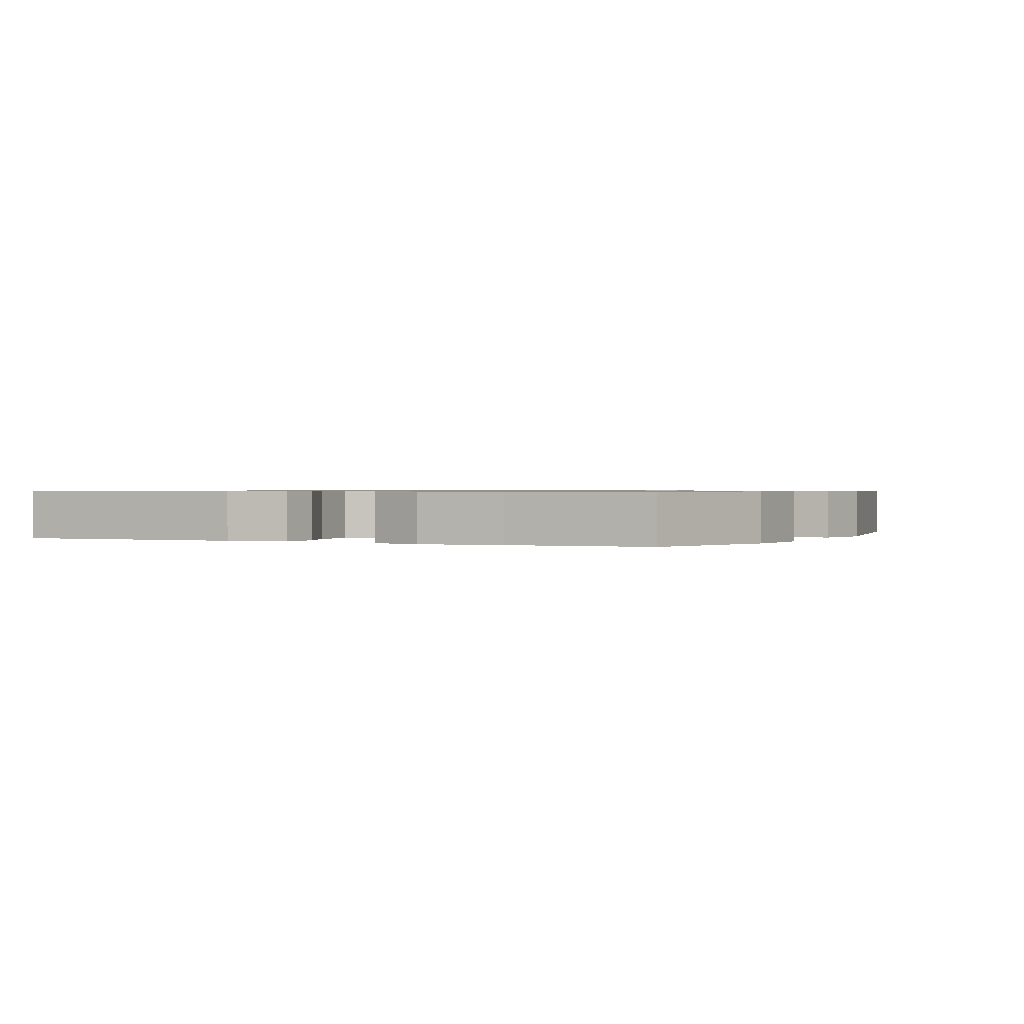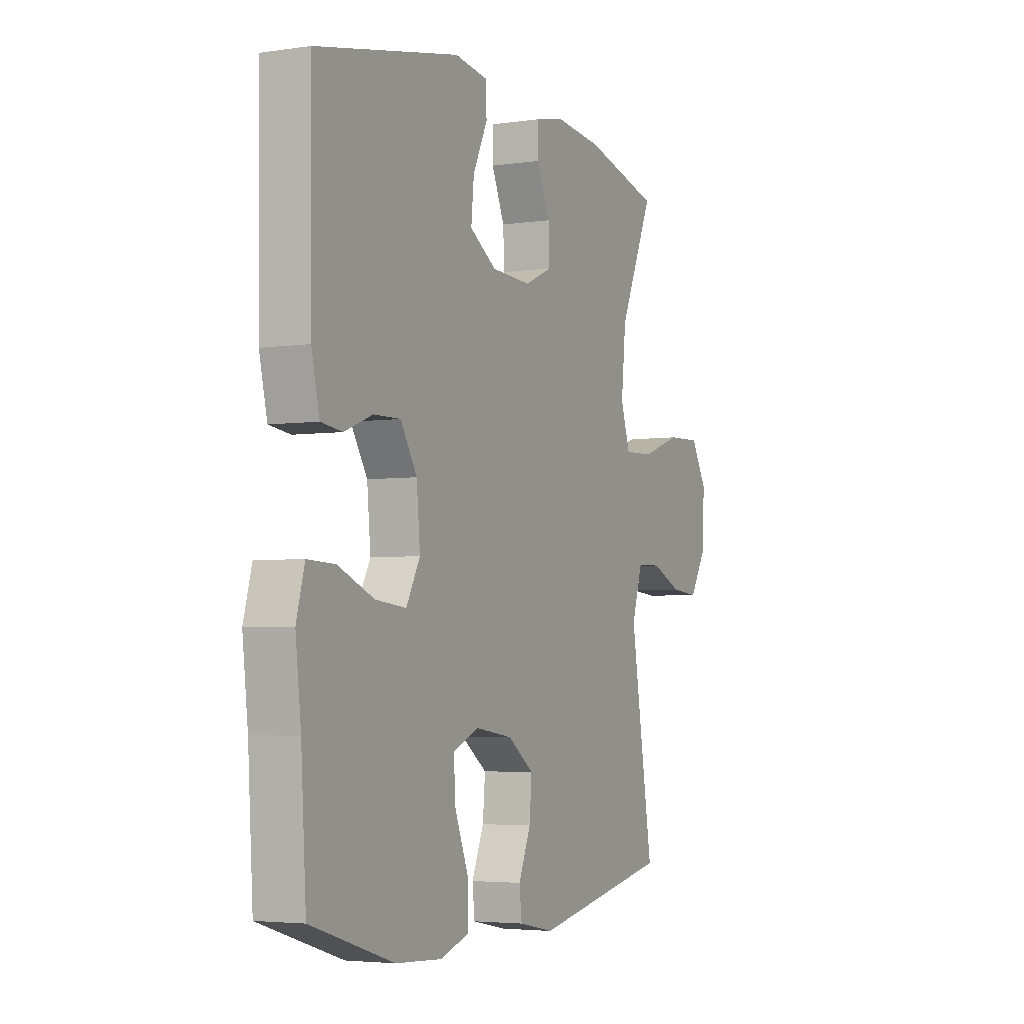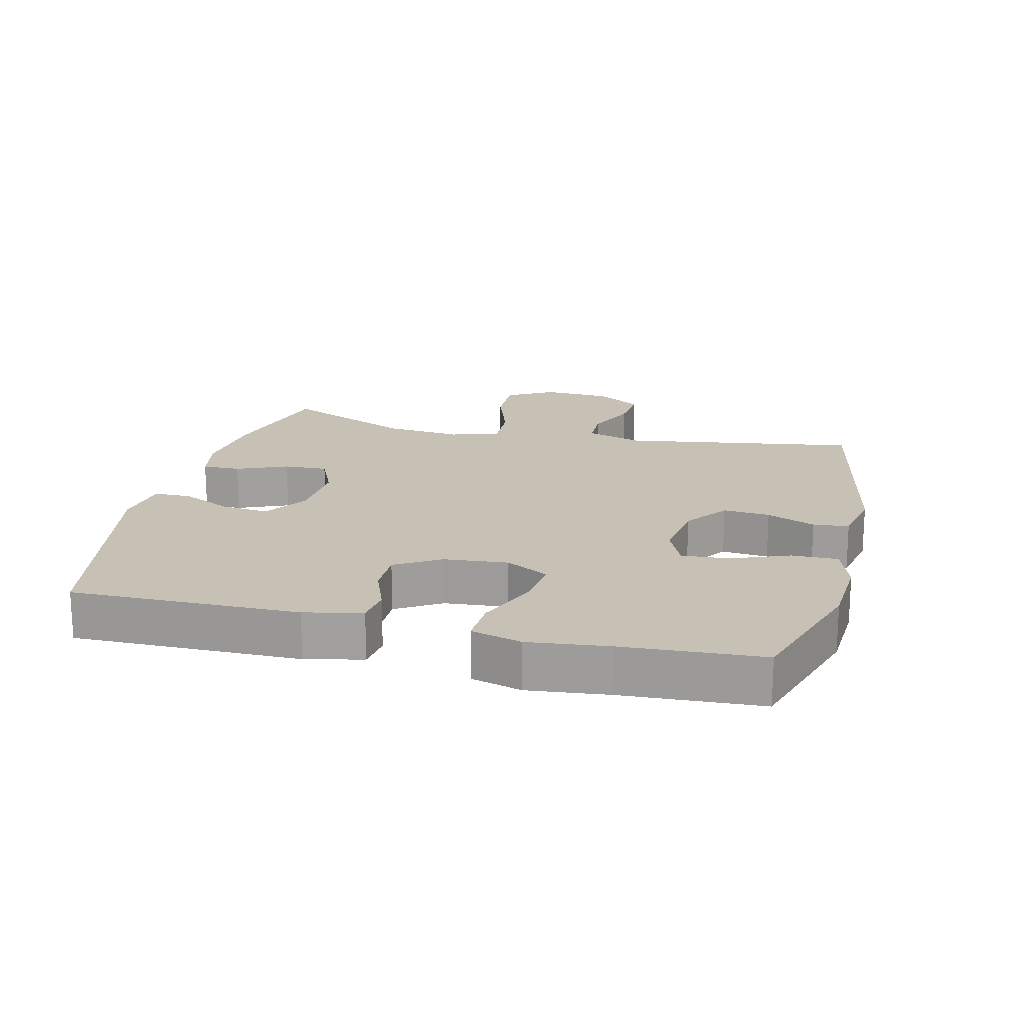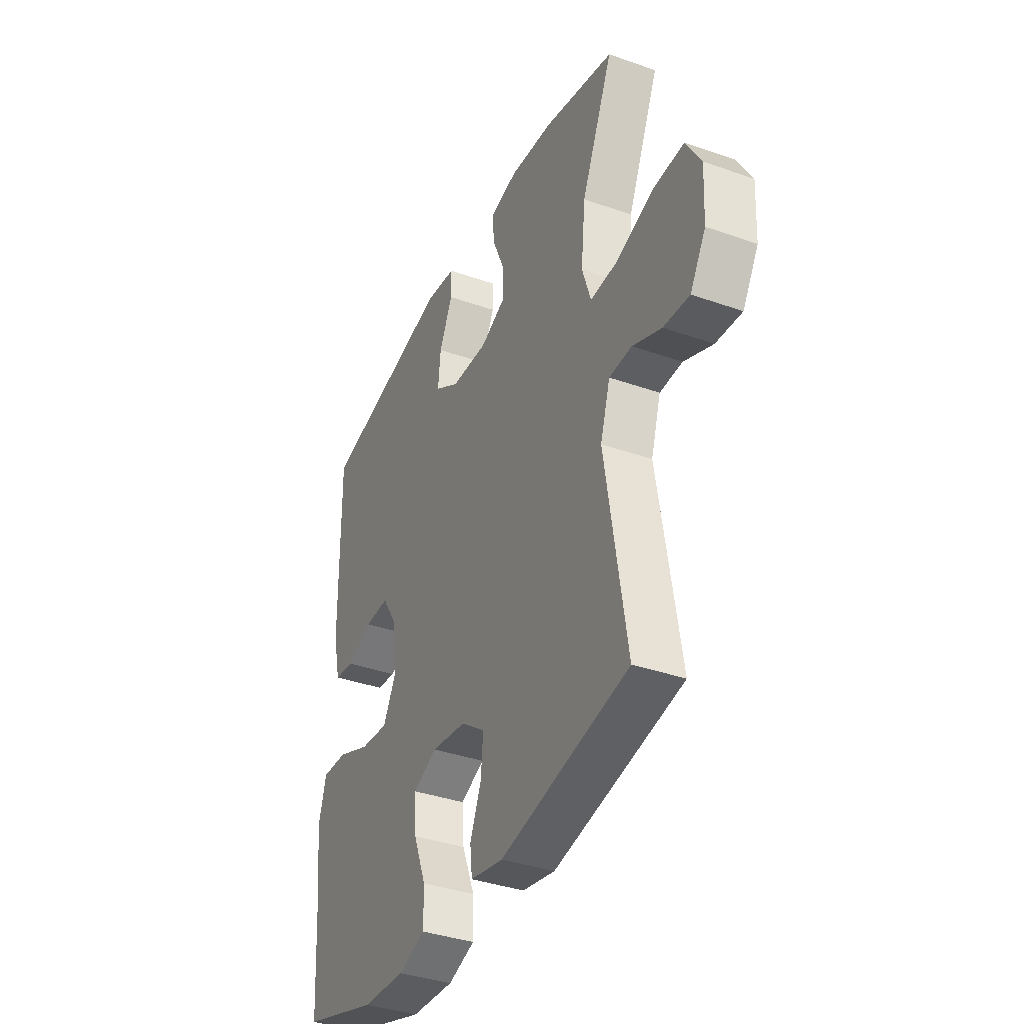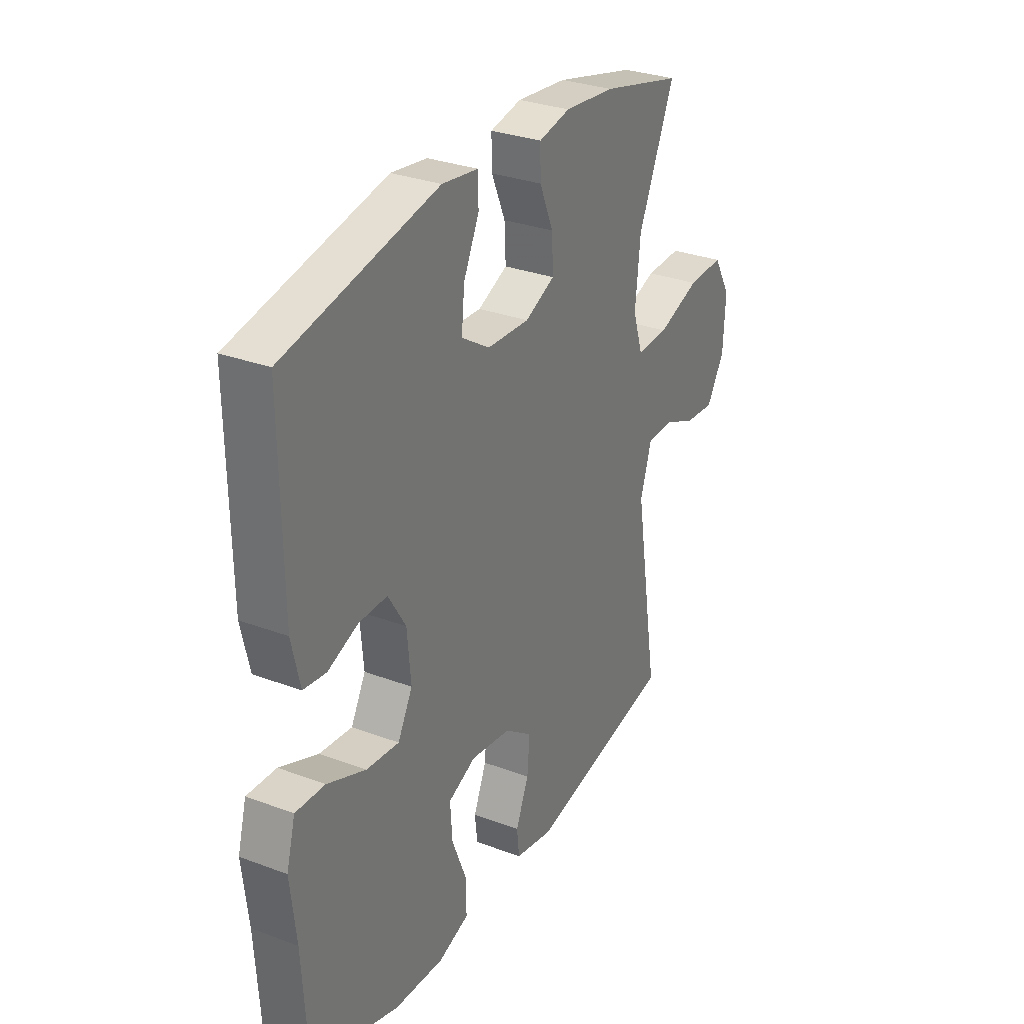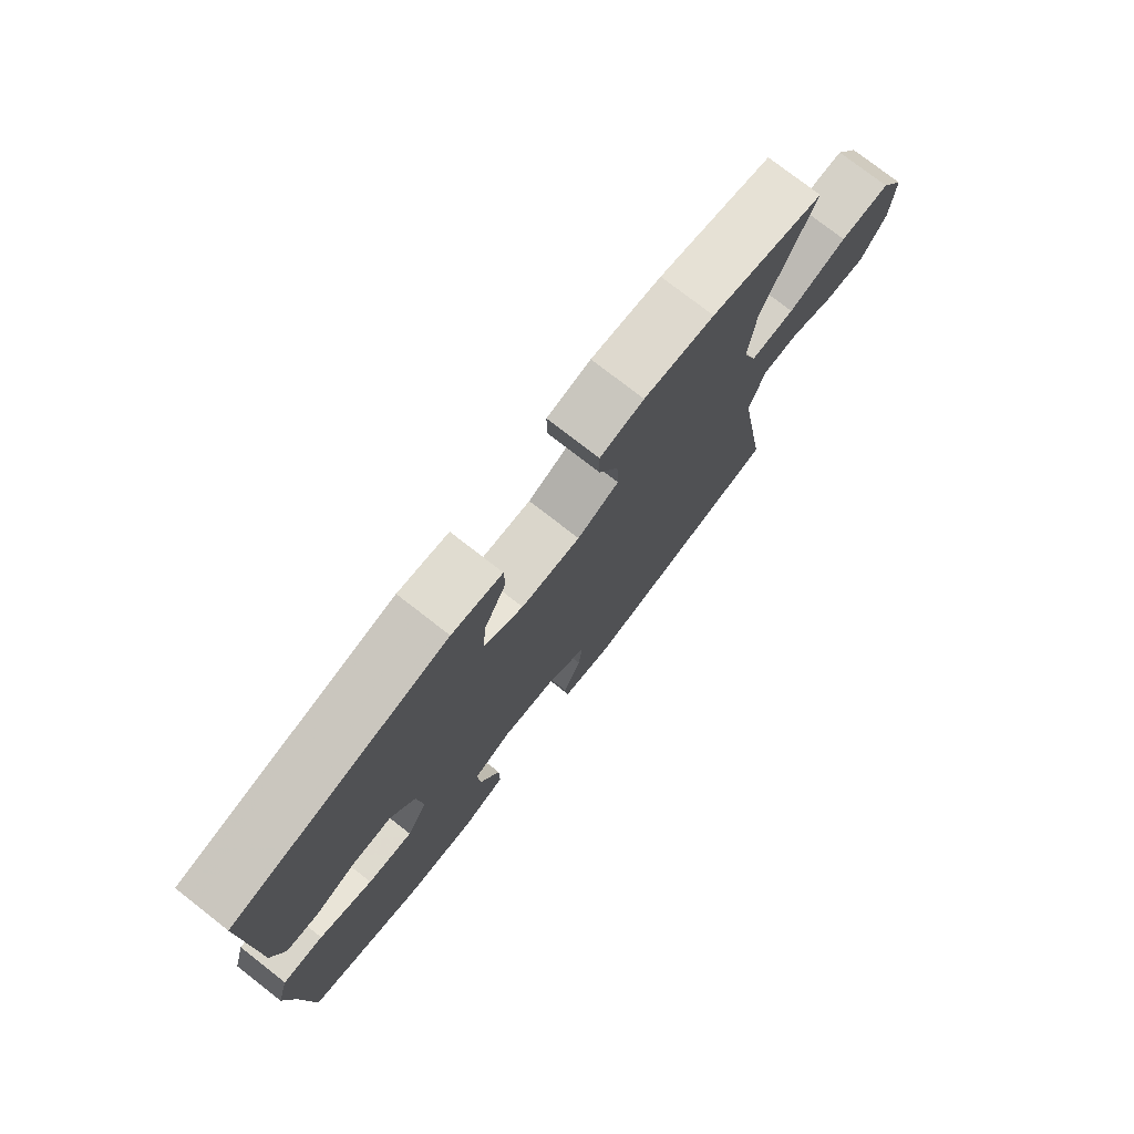
<metadata>
{"format":"obj","ext":"obj","renderer":"f3d","projection":"perspective","resolution":1024,"background":"white","views":[{"elev":0.7,"azim":116.3,"up":"+Y"},{"elev":-4.0,"azim":115.9,"up":"+Z"},{"elev":18.5,"azim":103.9,"up":"+Y"},{"elev":-37.3,"azim":-114.4,"up":"+Z"},{"elev":30.4,"azim":118.5,"up":"+Z"},{"elev":76.6,"azim":127.9,"up":"+Z"}]}
</metadata>
<code>
v 0.5 0.07 -0.5
v 0.29 0.07 -0.566
v 0.172 0.07 -0.573
v 0.098 0.07 -0.548
v 0.099 0.07 -0.478
v 0.134 0.07 -0.39
v 0.139 0.07 -0.318
v 0.073 0.07 -0.289
v -0.023 0.07 -0.303
v -0.089 0.07 -0.351
v -0.083 0.07 -0.422
v -0.052 0.07 -0.496
v -0.058 0.07 -0.55
v -0.148 0.07 -0.568
v -0.5 0.07 -0.5
v -0.442 0.07 -0.142
v -0.469 0.07 -0.056
v -0.531 0.07 -0.054
v -0.61 0.07 -0.088
v -0.681 0.07 -0.094
v -0.724 0.07 -0.023
v -0.729 0.07 0.08
v -0.688 0.07 0.151
v -0.602 0.07 0.148
v -0.501 0.07 0.113
v -0.425 0.07 0.11
v -0.401 0.07 0.184
v -0.413 0.07 0.302
v -0.5 0.07 0.5
v -0.306 0.07 0.548
v -0.186 0.07 0.56
v -0.111 0.07 0.544
v -0.112 0.07 0.486
v -0.145 0.07 0.409
v -0.148 0.07 0.342
v -0.077 0.07 0.31
v 0.024 0.07 0.315
v 0.092 0.07 0.358
v 0.085 0.07 0.43
v 0.048 0.07 0.508
v 0.049 0.07 0.564
v 0.135 0.07 0.576
v 0.5 0.07 0.5
v 0.496 0.07 0.155
v 0.476 0.07 0.068
v 0.422 0.07 0.061
v 0.35 0.07 0.089
v 0.282 0.07 0.09
v 0.24 0.07 0.022
v 0.231 0.07 -0.075
v 0.266 0.07 -0.14
v 0.344 0.07 -0.132
v 0.436 0.07 -0.094
v 0.506 0.07 -0.091
v 0.527 0.07 -0.168
v 0.513 0.07 -0.29
v 0.5 0 -0.5
v 0.29 0 -0.566
v 0.172 0 -0.573
v 0.098 0 -0.548
v 0.099 0 -0.478
v 0.134 0 -0.39
v 0.139 0 -0.318
v 0.073 0 -0.289
v -0.023 0 -0.303
v -0.089 0 -0.351
v -0.083 0 -0.422
v -0.052 0 -0.496
v -0.058 0 -0.55
v -0.148 0 -0.568
v -0.5 0 -0.5
v -0.442 0 -0.142
v -0.469 0 -0.056
v -0.531 0 -0.054
v -0.61 0 -0.088
v -0.681 0 -0.094
v -0.724 0 -0.023
v -0.729 0 0.08
v -0.688 0 0.151
v -0.602 0 0.148
v -0.501 0 0.113
v -0.425 0 0.11
v -0.401 0 0.184
v -0.413 0 0.302
v -0.5 0 0.5
v -0.306 0 0.548
v -0.186 0 0.56
v -0.111 0 0.544
v -0.112 0 0.486
v -0.145 0 0.409
v -0.148 0 0.342
v -0.077 0 0.31
v 0.024 0 0.315
v 0.092 0 0.358
v 0.085 0 0.43
v 0.048 0 0.508
v 0.049 0 0.564
v 0.135 0 0.576
v 0.5 0 0.5
v 0.496 0 0.155
v 0.476 0 0.068
v 0.422 0 0.061
v 0.35 0 0.089
v 0.282 0 0.09
v 0.24 0 0.022
v 0.231 0 -0.075
v 0.266 0 -0.14
v 0.344 0 -0.132
v 0.436 0 -0.094
v 0.506 0 -0.091
v 0.527 0 -0.168
v 0.513 0 -0.29
f 54 55 56
f 53 54 56
f 52 53 56
f 4 5 6
f 3 4 6
f 2 3 6
f 1 2 6
f 56 1 6
f 52 56 6
f 51 52 6
f 50 51 6 7
f 49 50 7 8
f 45 46 47
f 44 45 47
f 43 44 47
f 42 43 47
f 41 42 47
f 40 41 47
f 39 40 47
f 38 39 47 48
f 37 38 48 49
f 32 33 34
f 31 32 34
f 30 31 34
f 29 30 34
f 28 29 34
f 27 28 34 35
f 26 27 35 36
f 23 24 25
f 22 23 25
f 21 22 25
f 20 21 25
f 19 20 25
f 18 19 25
f 17 18 25 26
f 49 8 9
f 37 49 9
f 36 37 9
f 26 36 9
f 17 26 9
f 16 17 9
f 14 15 16
f 13 14 16
f 12 13 16
f 11 12 16
f 10 11 16
f 9 10 16
f 112 111 110
f 112 110 109
f 112 109 108
f 62 61 60
f 62 60 59
f 62 59 58
f 62 58 57
f 62 57 112
f 62 112 108
f 62 108 107
f 63 62 107 106
f 64 63 106 105
f 103 102 101
f 103 101 100
f 103 100 99
f 103 99 98
f 103 98 97
f 103 97 96
f 103 96 95
f 104 103 95 94
f 105 104 94 93
f 90 89 88
f 90 88 87
f 90 87 86
f 90 86 85
f 90 85 84
f 91 90 84 83
f 92 91 83 82
f 81 80 79
f 81 79 78
f 81 78 77
f 81 77 76
f 81 76 75
f 81 75 74
f 82 81 74 73
f 65 64 105
f 65 105 93
f 65 93 92
f 65 92 82
f 65 82 73
f 65 73 72
f 72 71 70
f 72 70 69
f 72 69 68
f 72 68 67
f 72 67 66
f 72 66 65
f 1 57 58 2
f 2 58 59 3
f 3 59 60 4
f 4 60 61 5
f 5 61 62 6
f 6 62 63 7
f 7 63 64 8
f 8 64 65 9
f 9 65 66 10
f 10 66 67 11
f 11 67 68 12
f 12 68 69 13
f 13 69 70 14
f 14 70 71 15
f 15 71 72 16
f 16 72 73 17
f 17 73 74 18
f 18 74 75 19
f 19 75 76 20
f 20 76 77 21
f 21 77 78 22
f 22 78 79 23
f 23 79 80 24
f 24 80 81 25
f 25 81 82 26
f 26 82 83 27
f 27 83 84 28
f 28 84 85 29
f 29 85 86 30
f 30 86 87 31
f 31 87 88 32
f 32 88 89 33
f 33 89 90 34
f 34 90 91 35
f 35 91 92 36
f 36 92 93 37
f 37 93 94 38
f 38 94 95 39
f 39 95 96 40
f 40 96 97 41
f 41 97 98 42
f 42 98 99 43
f 43 99 100 44
f 44 100 101 45
f 45 101 102 46
f 46 102 103 47
f 47 103 104 48
f 48 104 105 49
f 49 105 106 50
f 50 106 107 51
f 51 107 108 52
f 52 108 109 53
f 53 109 110 54
f 54 110 111 55
f 55 111 112 56
f 56 112 57 1

</code>
